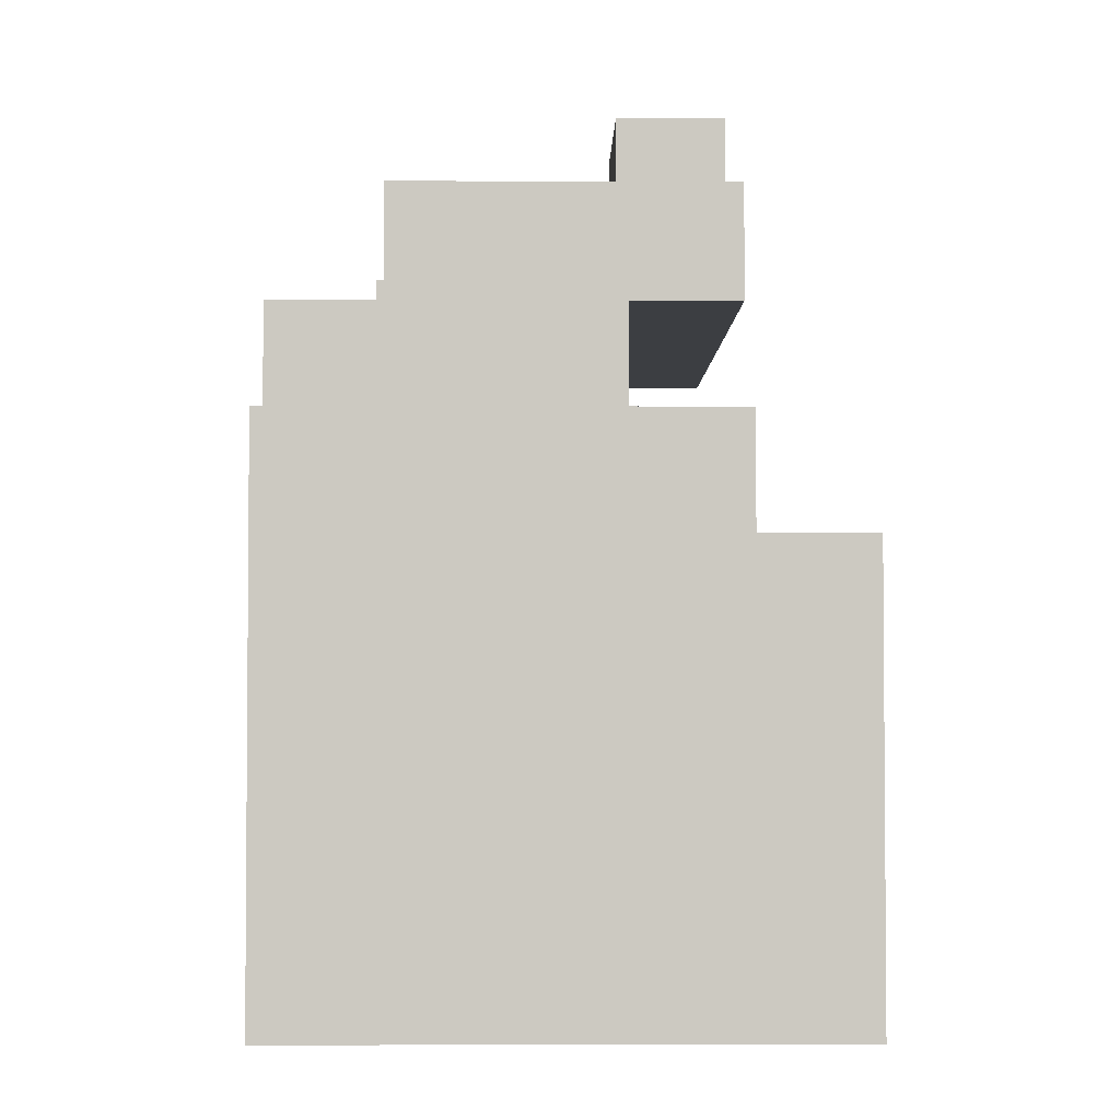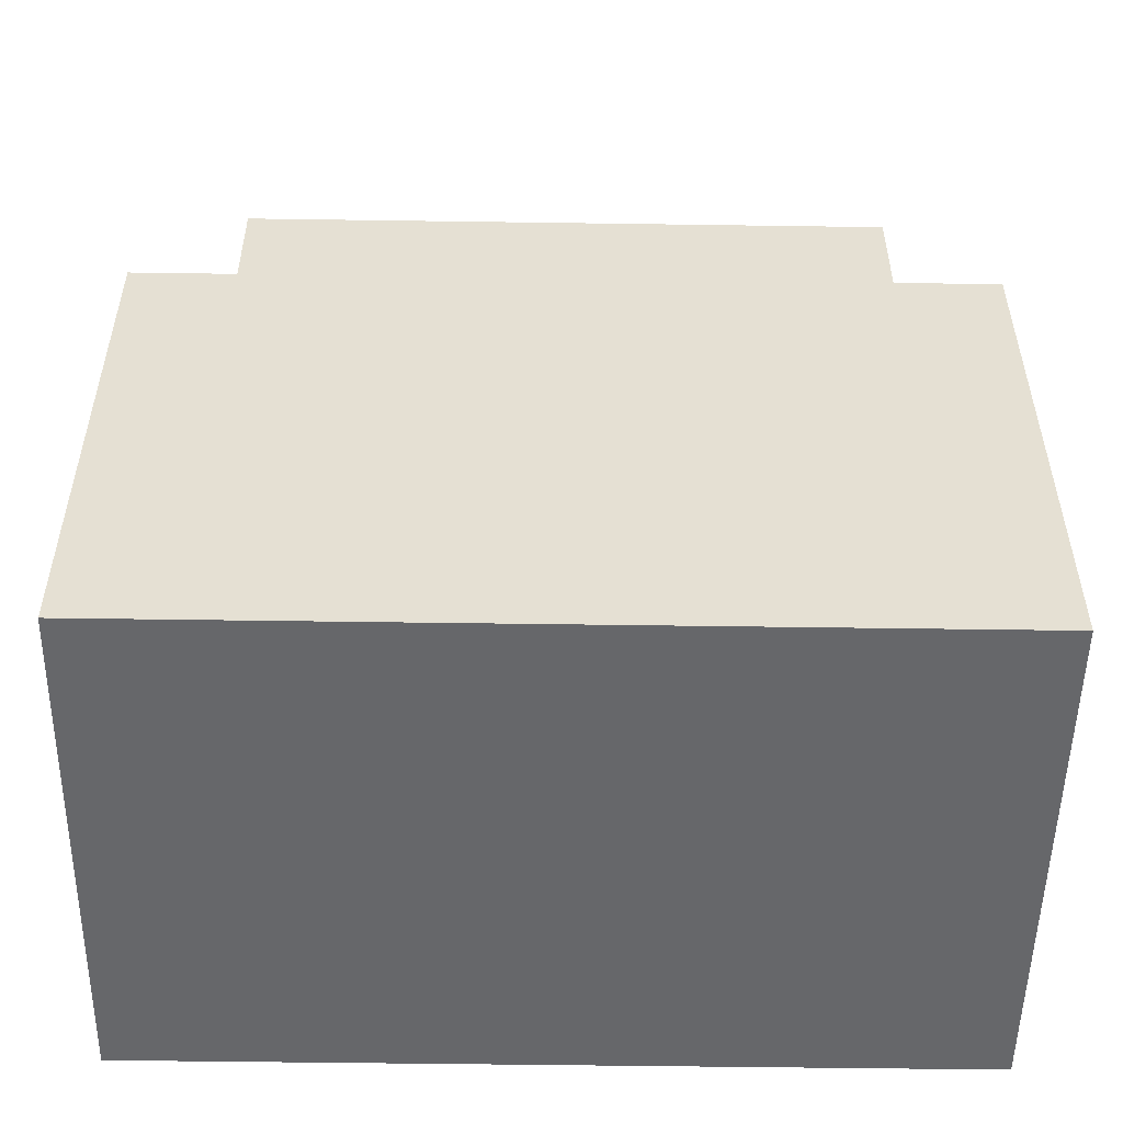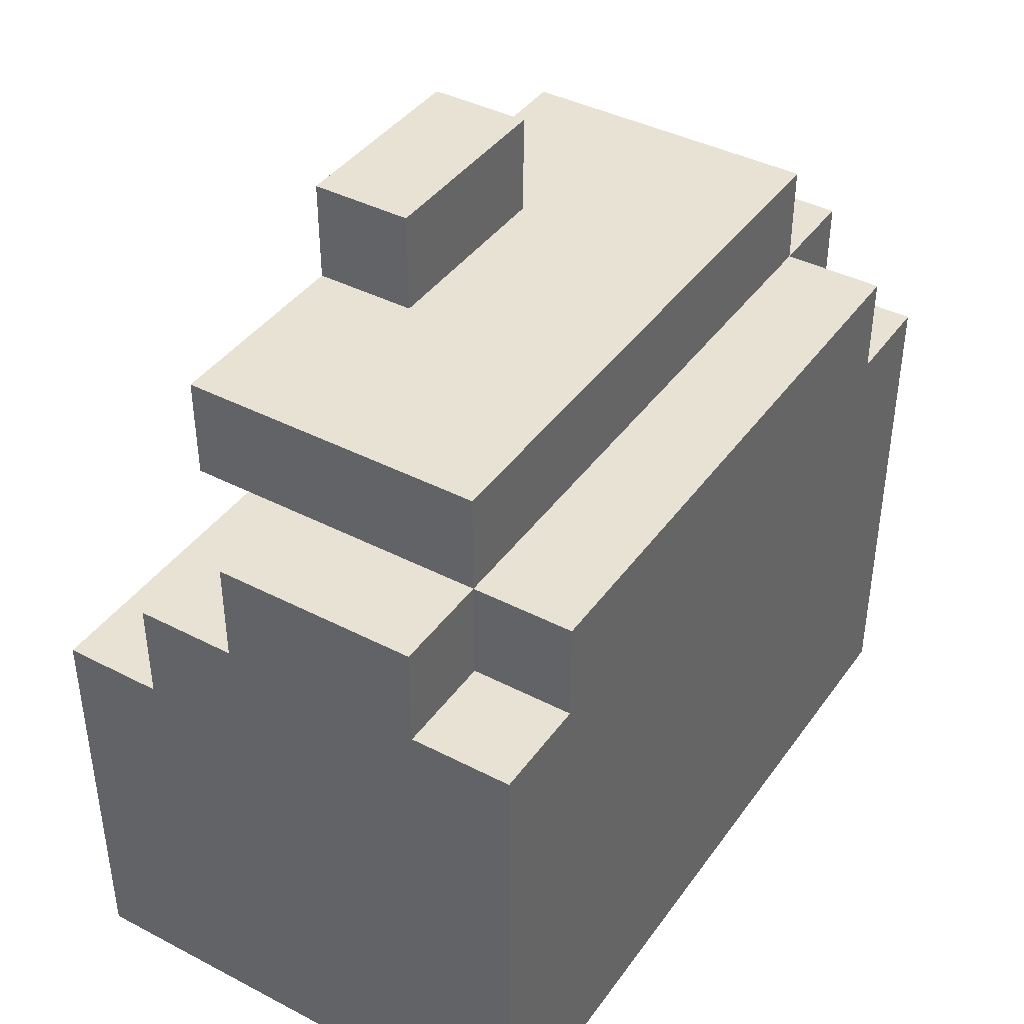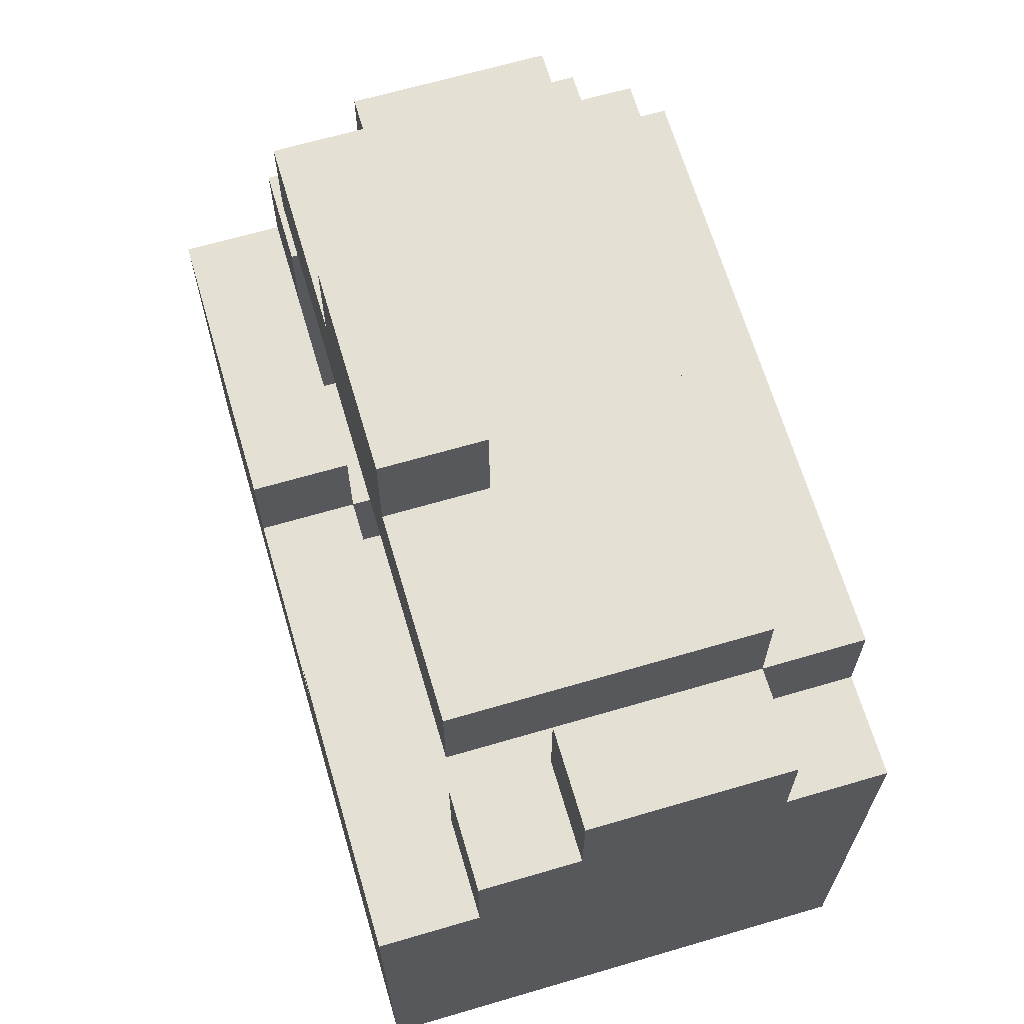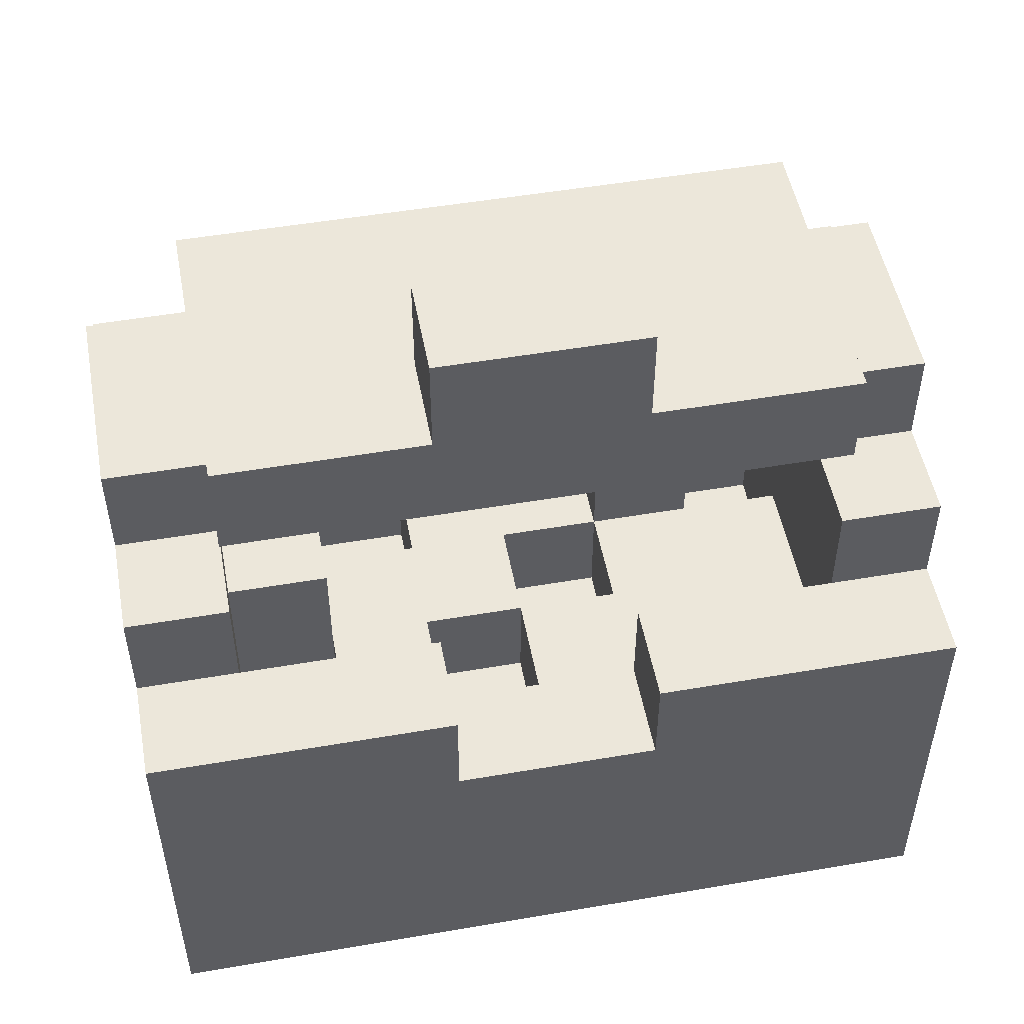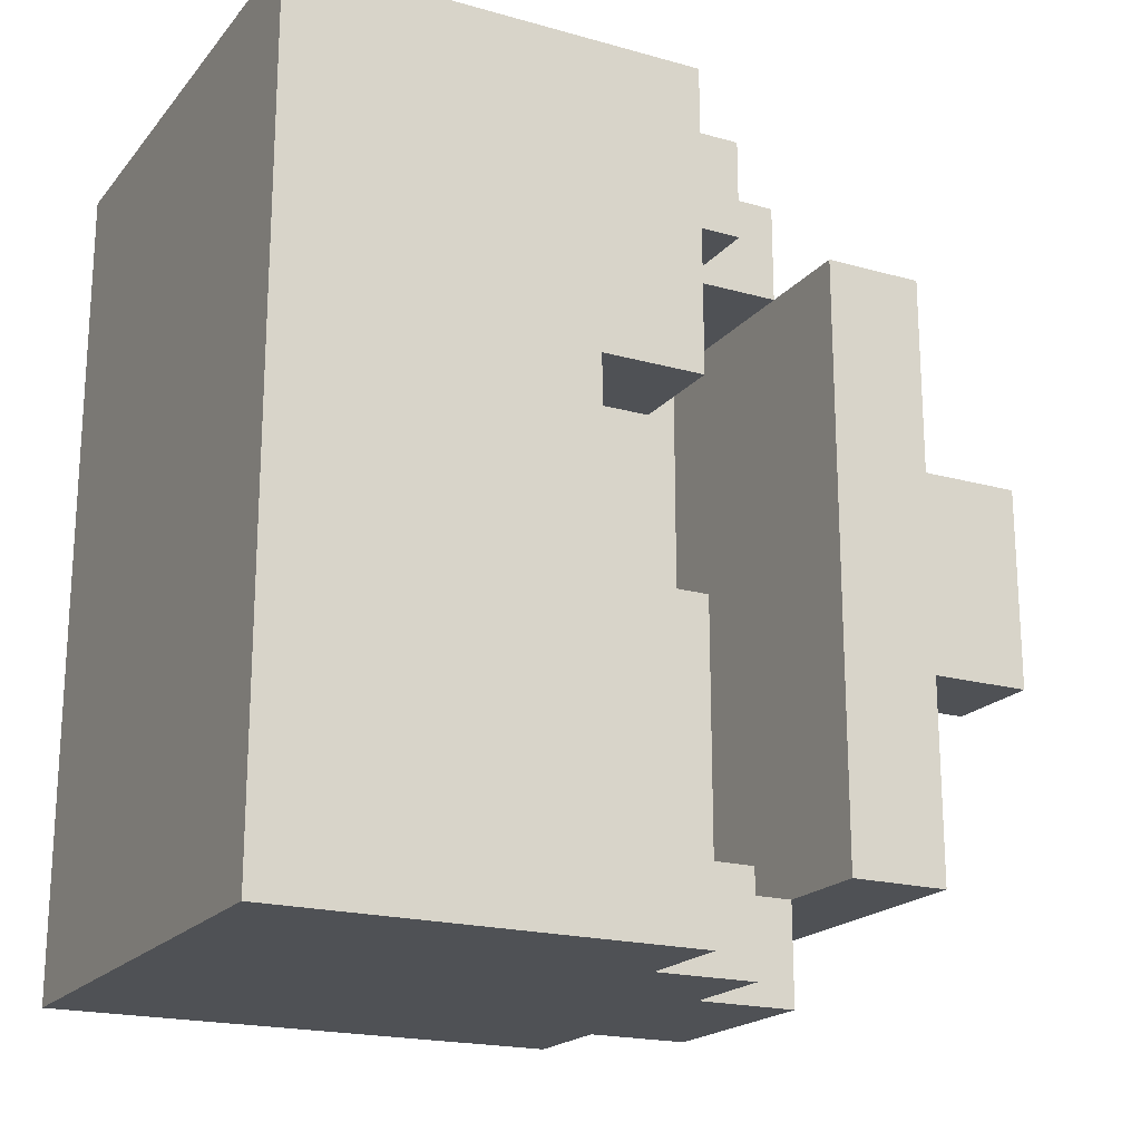
<metadata>
{"format":"obj","ext":"obj","renderer":"f3d","projection":"perspective","resolution":1024,"background":"white","views":[{"elev":-3.1,"azim":-0.7,"up":"+Y"},{"elev":-52.2,"azim":-90.9,"up":"+Y"},{"elev":40.8,"azim":-147.7,"up":"+Y"},{"elev":66.0,"azim":163.6,"up":"+Y"},{"elev":51.0,"azim":79.4,"up":"+Y"},{"elev":-19.6,"azim":62.5,"up":"+Z"}]}
</metadata>
<code>
o
v 0.6 0 0.4
v 0.6 0 -0.4
v 0.6 0.5 0.4
v 0.6 0.5 0.3
v 0.6 0.5 -0.3
v 0.6 0.5 -0.4
v 0.6 0.6 0.3
v 0.6 0.6 -0.3
v 0.7 0.5 0.4
v 0.7 0.5 0.3
v 0.7 0.5 -0.3
v 0.7 0.5 -0.4
v 0.7 0.6 0.4
v 0.7 0.6 0.3
v 0.7 0.6 -0.3
v 0.7 0.6 -0.4
v 0.7 0.7 0.3
v 0.7 0.7 -0.3
v 0.8 0.2 0.2
v 0.8 0.2 0.1
v 0.8 0.2 -0.2
v 0.8 0.2 -0.3
v 0.8 0.3 0.3
v 0.8 0.3 0.2
v 0.8 0.3 0.1
v 0.8 0.3 -0.2
v 0.8 0.3 -0.3
v 0.8 0.4 0.3
v 0.8 0.4 0.2
v 0.9 0.2 0
v 0.9 0.2 -0.1
v 0.9 0.3 0
v 0.9 0.3 -0.1
v 0.9 0.7 0.1
v 0.9 0.7 -0.1
v 0.9 0.8 0.1
v 0.9 0.8 -0.1
v 1 0.2 0.3
v 1 0.2 0.2
v 1 0.2 0.1
v 1 0.2 0
v 1 0.3 0.2
v 1 0.3 0.1
v 1 0.3 0
v 1 0.3 -0.1
v 1 0.3 -0.2
v 1 0.3 -0.3
v 1 0.4 0.3
v 1 0.4 0.1
v 1 0.4 -0.1
v 1 0.4 -0.3
v 0.7 0.2 0.2
v 0.7 0.2 0.1
v 0.7 0.2 -0.2
v 0.7 0.2 -0.3
v 0.7 0.3 0.3
v 0.7 0.3 0.2
v 0.7 0.3 0.1
v 0.7 0.3 -0.1
v 0.7 0.3 -0.2
v 0.7 0.4 -0.1
v 0.7 0.4 -0.2
v 0.7 0.5 0.3
v 0.7 0.5 -0.3
v 0.7 0.6 0.3
v 0.7 0.6 -0.3
v 0.8 0.2 0
v 0.8 0.2 -0.1
v 0.8 0.3 0
v 0.8 0.3 -0.1
v 0.8 0.3 -0.2
v 0.8 0.4 -0.1
v 0.8 0.4 -0.2
v 0.9 0.2 0.3
v 0.9 0.2 0.2
v 0.9 0.2 0.1
v 0.9 0.2 0
v 0.9 0.3 0.3
v 0.9 0.3 0.2
v 0.9 0.3 0.1
v 0.9 0.3 0
v 0.9 0.4 0.3
v 0.9 0.4 0.2
v 0.9 0.5 0.4
v 0.9 0.5 0.3
v 0.9 0.5 -0.3
v 0.9 0.5 -0.4
v 0.9 0.6 0.4
v 0.9 0.6 0.3
v 0.9 0.6 -0.3
v 0.9 0.6 -0.4
v 1 0.4 0.4
v 1 0.4 0.3
v 1 0.4 -0.3
v 1 0.4 -0.4
v 1 0.5 0.4
v 1 0.5 0.3
v 1 0.5 -0.3
v 1 0.5 -0.4
v 1 0.6 0.3
v 1 0.6 -0.3
v 1 0.7 0.3
v 1 0.7 0.1
v 1 0.7 -0.1
v 1 0.7 -0.3
v 1 0.8 0.1
v 1 0.8 -0.1
v 1.1 0 0.4
v 1.1 0 -0.4
v 1.1 0.3 0.1
v 1.1 0.3 -0.1
v 1.1 0.4 0.4
v 1.1 0.4 0.1
v 1.1 0.4 -0.1
v 1.1 0.4 -0.4
v 0.6 0 0.4
v 0.6 0.5 0.4
v 0.7 0.5 0.4
v 0.7 0.6 0.4
v 0.9 0.5 0.4
v 0.9 0.6 0.4
v 1 0.4 0.4
v 1 0.5 0.4
v 1.1 0 0.4
v 1.1 0.4 0.4
v 0.6 0.5 0.3
v 0.6 0.6 0.3
v 0.7 0.5 0.3
v 0.7 0.6 0.3
v 0.7 0.7 0.3
v 0.9 0.6 0.3
v 1 0.6 0.3
v 1 0.7 0.3
v 0.9 0.2 0.2
v 0.9 0.3 0.2
v 1 0.2 0.2
v 1 0.3 0.2
v 0.7 0.2 0.1
v 0.7 0.3 0.1
v 0.8 0.2 0.1
v 0.8 0.3 0.1
v 0.9 0.7 0.1
v 0.9 0.8 0.1
v 1 0.7 0.1
v 1 0.8 0.1
v 0.9 0.2 0
v 0.9 0.3 0
v 1 0.2 0
v 1 0.3 0
v 0.7 0.3 -0.1
v 0.7 0.4 -0.1
v 0.8 0.2 -0.1
v 0.8 0.3 -0.1
v 0.8 0.4 -0.1
v 0.9 0.2 -0.1
v 0.9 0.3 -0.1
v 1 0.3 -0.1
v 1 0.4 -0.1
v 1.1 0.3 -0.1
v 1.1 0.4 -0.1
v 0.7 0.2 -0.3
v 0.7 0.5 -0.3
v 0.7 0.6 -0.3
v 0.8 0.2 -0.3
v 0.8 0.3 -0.3
v 0.9 0.3 -0.3
v 0.9 0.5 -0.3
v 0.9 0.6 -0.3
v 1 0.3 -0.3
v 1 0.4 -0.3
v 1 0.5 -0.3
v 0.7 0.3 0.3
v 0.7 0.5 0.3
v 0.7 0.6 0.3
v 0.8 0.3 0.3
v 0.8 0.4 0.3
v 0.9 0.2 0.3
v 0.9 0.3 0.3
v 0.9 0.4 0.3
v 0.9 0.5 0.3
v 0.9 0.6 0.3
v 1 0.2 0.3
v 1 0.4 0.3
v 1 0.5 0.3
v 0.7 0.2 0.2
v 0.7 0.3 0.2
v 0.8 0.2 0.2
v 0.8 0.3 0.2
v 0.8 0.4 0.2
v 0.9 0.3 0.2
v 0.9 0.4 0.2
v 0.9 0.2 0.1
v 0.9 0.3 0.1
v 1 0.2 0.1
v 1 0.3 0.1
v 1 0.4 0.1
v 1.1 0.3 0.1
v 1.1 0.4 0.1
v 0.8 0.2 0
v 0.8 0.3 0
v 0.9 0.2 0
v 0.9 0.3 0
v 0.9 0.7 -0.1
v 0.9 0.8 -0.1
v 1 0.7 -0.1
v 1 0.8 -0.1
v 0.7 0.2 -0.2
v 0.7 0.3 -0.2
v 0.7 0.4 -0.2
v 0.8 0.2 -0.2
v 0.8 0.3 -0.2
v 0.8 0.4 -0.2
v 0.6 0.5 -0.3
v 0.6 0.6 -0.3
v 0.7 0.5 -0.3
v 0.7 0.6 -0.3
v 0.7 0.7 -0.3
v 0.9 0.6 -0.3
v 1 0.6 -0.3
v 1 0.7 -0.3
v 0.6 0 -0.4
v 0.6 0.5 -0.4
v 0.7 0.5 -0.4
v 0.7 0.6 -0.4
v 0.9 0.5 -0.4
v 0.9 0.6 -0.4
v 1 0.4 -0.4
v 1 0.5 -0.4
v 1.1 0 -0.4
v 1.1 0.4 -0.4
v 0.6 0 0.4
v 1.1 0 0.4
v 0.7 0 0.3
v 1 0 0.3
v 0.7 0 -0.3
v 1 0 -0.3
v 0.6 0 -0.4
v 1.1 0 -0.4
v 0.7 0.6 0.3
v 0.9 0.6 0.3
v 1 0.6 0.3
v 0.7 0.6 -0.3
v 0.9 0.6 -0.3
v 1 0.6 -0.3
v 0.9 0.2 0.3
v 1 0.2 0.3
v 0.7 0.2 0.2
v 0.8 0.2 0.2
v 0.9 0.2 0.2
v 1 0.2 0.2
v 0.7 0.2 0.1
v 0.8 0.2 0.1
v 0.9 0.2 0.1
v 1 0.2 0.1
v 0.8 0.2 0
v 0.9 0.2 0
v 1 0.2 0
v 0.8 0.2 -0.1
v 0.9 0.2 -0.1
v 0.7 0.2 -0.2
v 0.8 0.2 -0.2
v 0.7 0.2 -0.3
v 0.8 0.2 -0.3
v 0.7 0.3 0.3
v 0.8 0.3 0.3
v 0.7 0.3 0.2
v 0.8 0.3 0.2
v 0.9 0.3 0.2
v 1 0.3 0.2
v 0.7 0.3 0.1
v 0.8 0.3 0.1
v 0.9 0.3 0.1
v 1 0.3 0.1
v 1.1 0.3 0.1
v 0.8 0.3 0
v 0.9 0.3 0
v 1 0.3 0
v 0.7 0.3 -0.1
v 0.8 0.3 -0.1
v 0.9 0.3 -0.1
v 1 0.3 -0.1
v 1.1 0.3 -0.1
v 0.8 0.3 -0.2
v 0.9 0.3 -0.2
v 1 0.3 -0.2
v 0.8 0.3 -0.3
v 0.9 0.3 -0.3
v 1 0.3 -0.3
v 1 0.4 0.4
v 1.1 0.4 0.4
v 0.8 0.4 0.3
v 0.9 0.4 0.3
v 1 0.4 0.3
v 0.8 0.4 0.2
v 0.9 0.4 0.2
v 1 0.4 0.1
v 1.1 0.4 0.1
v 0.7 0.4 -0.1
v 0.8 0.4 -0.1
v 1 0.4 -0.1
v 1.1 0.4 -0.1
v 0.7 0.4 -0.2
v 0.8 0.4 -0.2
v 1 0.4 -0.3
v 1 0.4 -0.4
v 1.1 0.4 -0.4
v 0.6 0.5 0.4
v 0.7 0.5 0.4
v 0.9 0.5 0.4
v 1 0.5 0.4
v 0.6 0.5 0.3
v 0.7 0.5 0.3
v 0.9 0.5 0.3
v 1 0.5 0.3
v 0.6 0.5 -0.3
v 0.7 0.5 -0.3
v 0.9 0.5 -0.3
v 1 0.5 -0.3
v 0.6 0.5 -0.4
v 0.7 0.5 -0.4
v 0.9 0.5 -0.4
v 1 0.5 -0.4
v 0.7 0.6 0.4
v 0.9 0.6 0.4
v 0.6 0.6 0.3
v 0.7 0.6 0.3
v 0.9 0.6 0.3
v 0.6 0.6 -0.3
v 0.7 0.6 -0.3
v 0.9 0.6 -0.3
v 0.7 0.6 -0.4
v 0.9 0.6 -0.4
v 0.7 0.7 0.3
v 1 0.7 0.3
v 0.9 0.7 0.1
v 1 0.7 0.1
v 0.9 0.7 -0.1
v 1 0.7 -0.1
v 0.7 0.7 -0.3
v 1 0.7 -0.3
v 0.9 0.8 0.1
v 1 0.8 0.1
v 0.9 0.8 -0.1
v 1 0.8 -0.1
f 3 2 1
f 4 2 3
f 5 2 4
f 6 2 5
f 7 5 4
f 8 5 7
f 13 10 9
f 14 10 13
f 15 12 11
f 16 12 15
f 17 15 14
f 18 15 17
f 24 20 19
f 25 20 24
f 26 22 21
f 27 22 26
f 28 24 23
f 29 24 28
f 32 31 30
f 33 31 32
f 36 35 34
f 37 35 36
f 42 39 38
f 43 41 40
f 44 41 43
f 48 42 38
f 48 43 42
f 49 43 48
f 50 47 46
f 50 46 45
f 51 47 50
f 52 53 57
f 57 53 58
f 54 55 60
f 58 59 61
f 56 57 61
f 57 58 61
f 60 55 62
f 56 61 63
f 61 62 63
f 62 55 64
f 63 62 64
f 63 64 65
f 65 64 66
f 67 68 69
f 69 68 70
f 70 71 72
f 72 71 73
f 74 75 78
f 78 75 79
f 76 77 80
f 80 77 81
f 78 79 82
f 82 79 83
f 84 85 88
f 88 85 89
f 86 87 90
f 90 87 91
f 92 93 96
f 96 93 97
f 94 95 98
f 98 95 99
f 100 101 102
f 102 101 103
f 103 101 104
f 104 101 105
f 103 104 106
f 106 104 107
f 108 109 110
f 110 109 111
f 108 110 112
f 112 110 113
f 111 109 114
f 114 109 115
f 118 117 116
f 120 118 116
f 120 119 118
f 121 119 120
f 122 120 116
f 123 120 122
f 124 122 116
f 125 122 124
f 128 127 126
f 129 127 128
f 131 130 129
f 132 130 131
f 133 130 132
f 136 135 134
f 137 135 136
f 140 139 138
f 141 139 140
f 144 143 142
f 145 143 144
f 148 147 146
f 149 147 148
f 153 151 150
f 154 151 153
f 155 153 152
f 156 153 155
f 159 158 157
f 160 158 159
f 164 162 161
f 164 163 162
f 165 163 164
f 166 163 165
f 167 163 166
f 168 163 167
f 169 167 166
f 170 167 169
f 171 167 170
f 172 173 175
f 173 174 175
f 175 174 176
f 176 174 179
f 179 174 180
f 180 174 181
f 177 178 182
f 178 179 182
f 179 180 182
f 182 180 183
f 183 180 184
f 185 186 187
f 187 186 188
f 188 189 190
f 190 189 191
f 192 193 194
f 194 193 195
f 195 196 197
f 197 196 198
f 199 200 201
f 201 200 202
f 203 204 205
f 205 204 206
f 207 208 210
f 208 209 211
f 210 208 211
f 211 209 212
f 213 214 215
f 215 214 216
f 216 217 218
f 218 217 219
f 219 217 220
f 221 222 223
f 221 223 225
f 223 224 225
f 225 224 226
f 221 225 227
f 227 225 228
f 221 227 229
f 229 227 230
f 233 232 231
f 234 232 233
f 235 233 231
f 235 234 233
f 236 232 234
f 236 234 235
f 237 235 231
f 237 236 235
f 238 232 236
f 238 236 237
f 242 240 239
f 242 241 240
f 243 241 242
f 244 241 243
f 245 246 249
f 249 246 250
f 247 248 251
f 251 248 252
f 253 254 256
f 256 254 257
f 255 256 258
f 258 256 259
f 260 261 262
f 262 261 263
f 264 265 266
f 266 265 267
f 267 268 271
f 268 269 272
f 271 268 272
f 272 269 273
f 270 271 275
f 271 272 275
f 275 272 276
f 273 274 277
f 270 275 278
f 278 275 279
f 276 277 280
f 277 274 281
f 280 277 281
f 281 274 282
f 279 280 283
f 280 281 284
f 283 280 284
f 284 281 285
f 283 284 286
f 284 285 287
f 286 284 287
f 287 285 288
f 289 290 293
f 291 292 294
f 294 292 295
f 293 290 296
f 296 290 297
f 298 299 302
f 302 299 303
f 300 301 304
f 304 301 305
f 305 301 306
f 307 308 311
f 311 308 312
f 309 310 313
f 313 310 314
f 315 316 319
f 319 316 320
f 317 318 321
f 321 318 322
f 323 324 326
f 326 324 327
f 325 326 328
f 328 326 329
f 329 330 331
f 331 330 332
f 333 334 335
f 335 334 336
f 333 335 337
f 333 337 339
f 337 338 339
f 339 338 340
f 341 342 343
f 343 342 344

</code>
